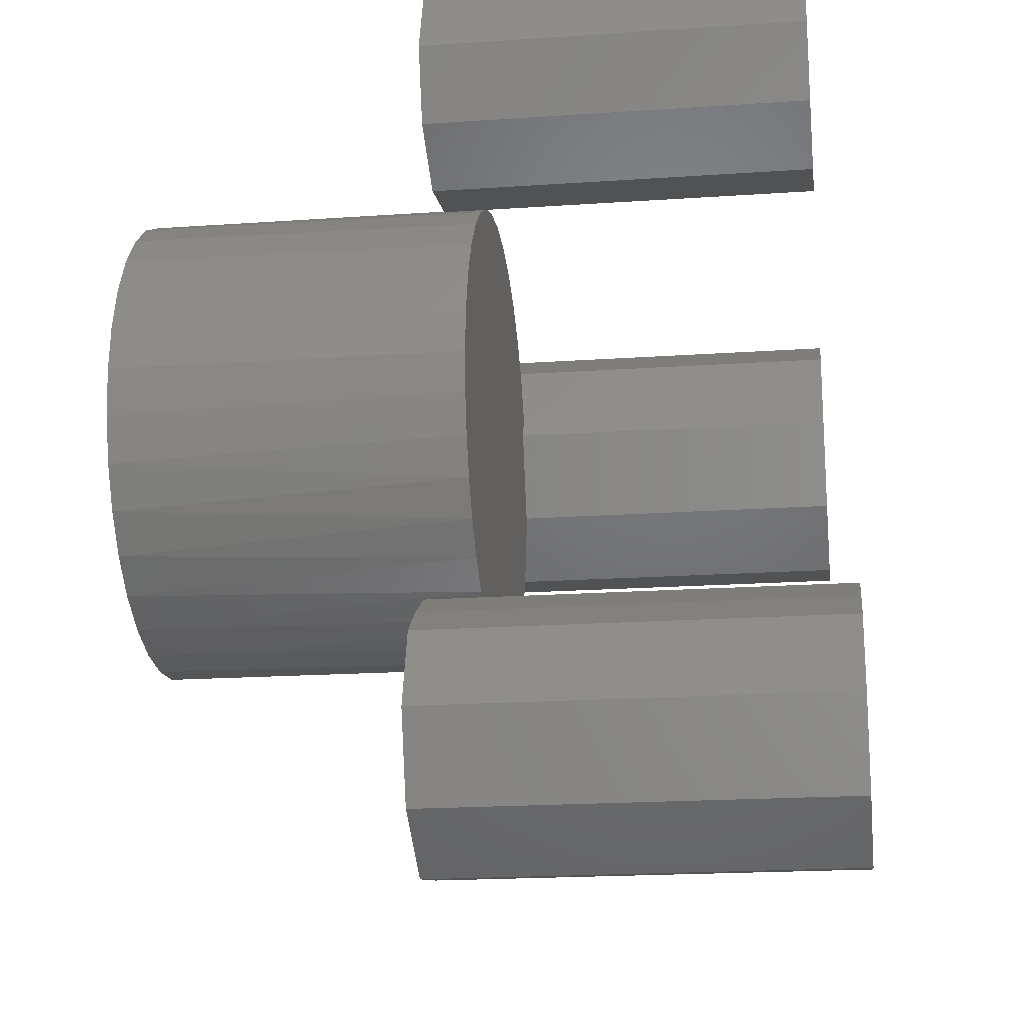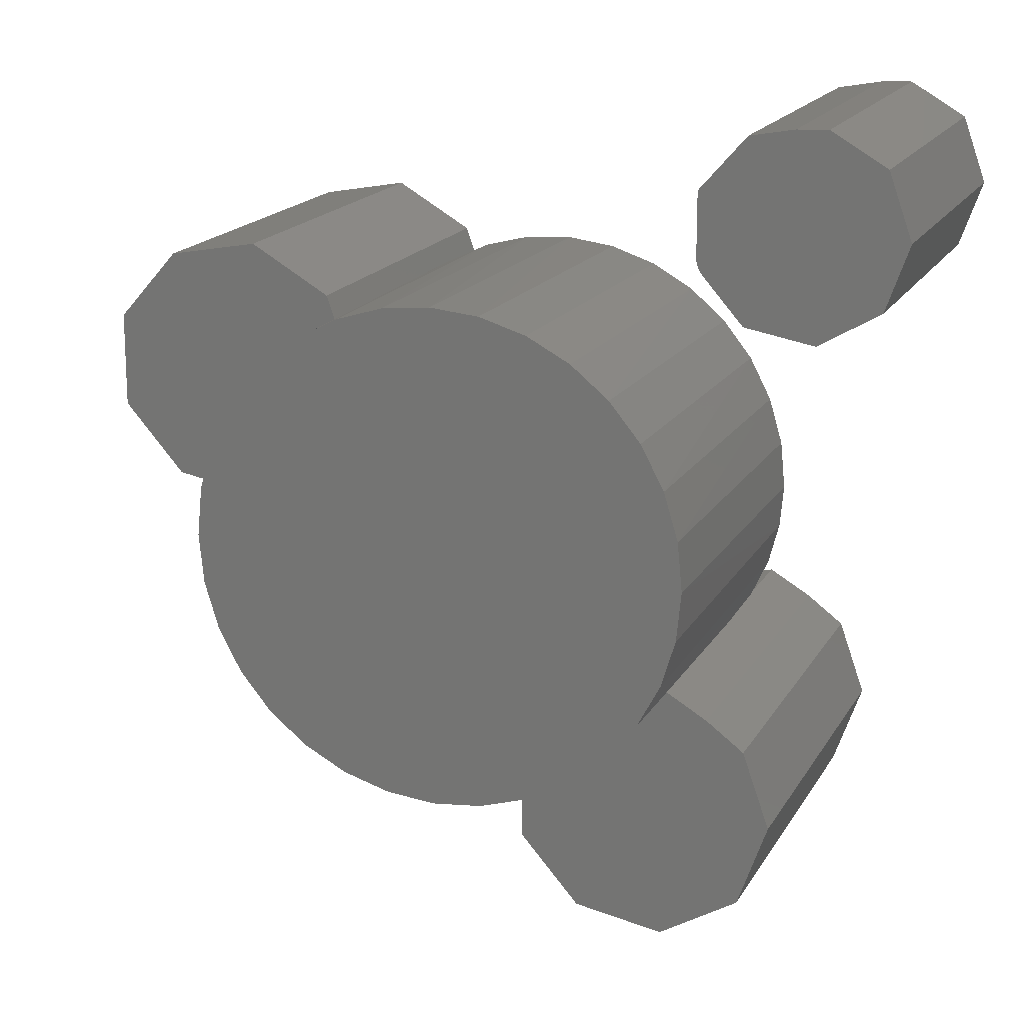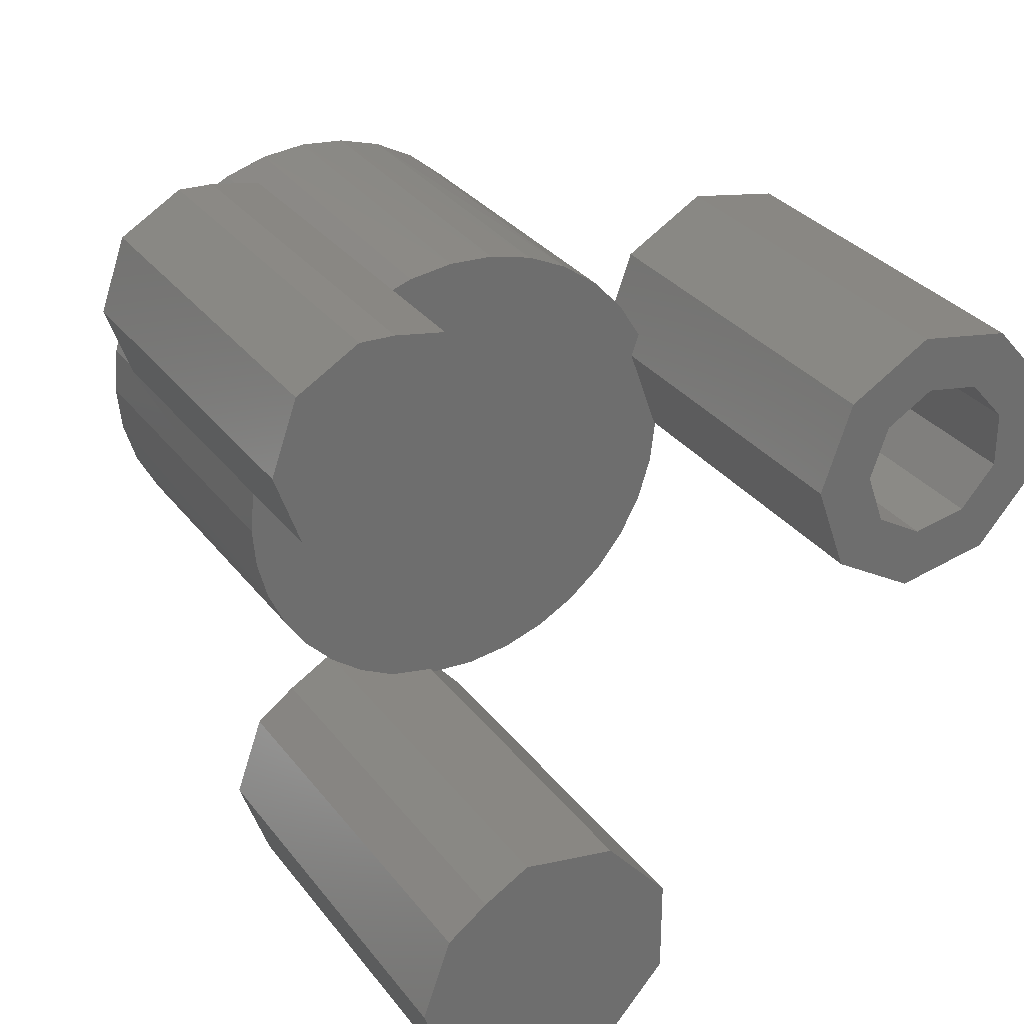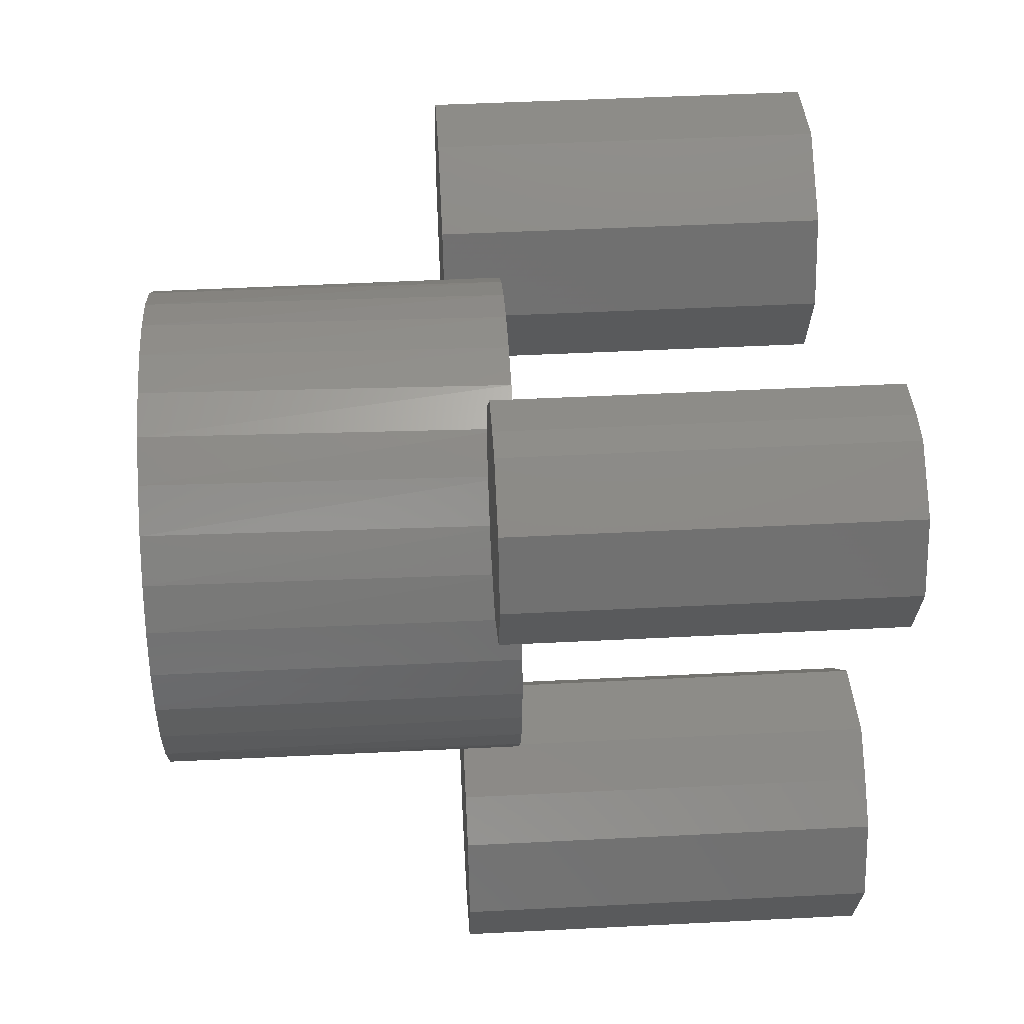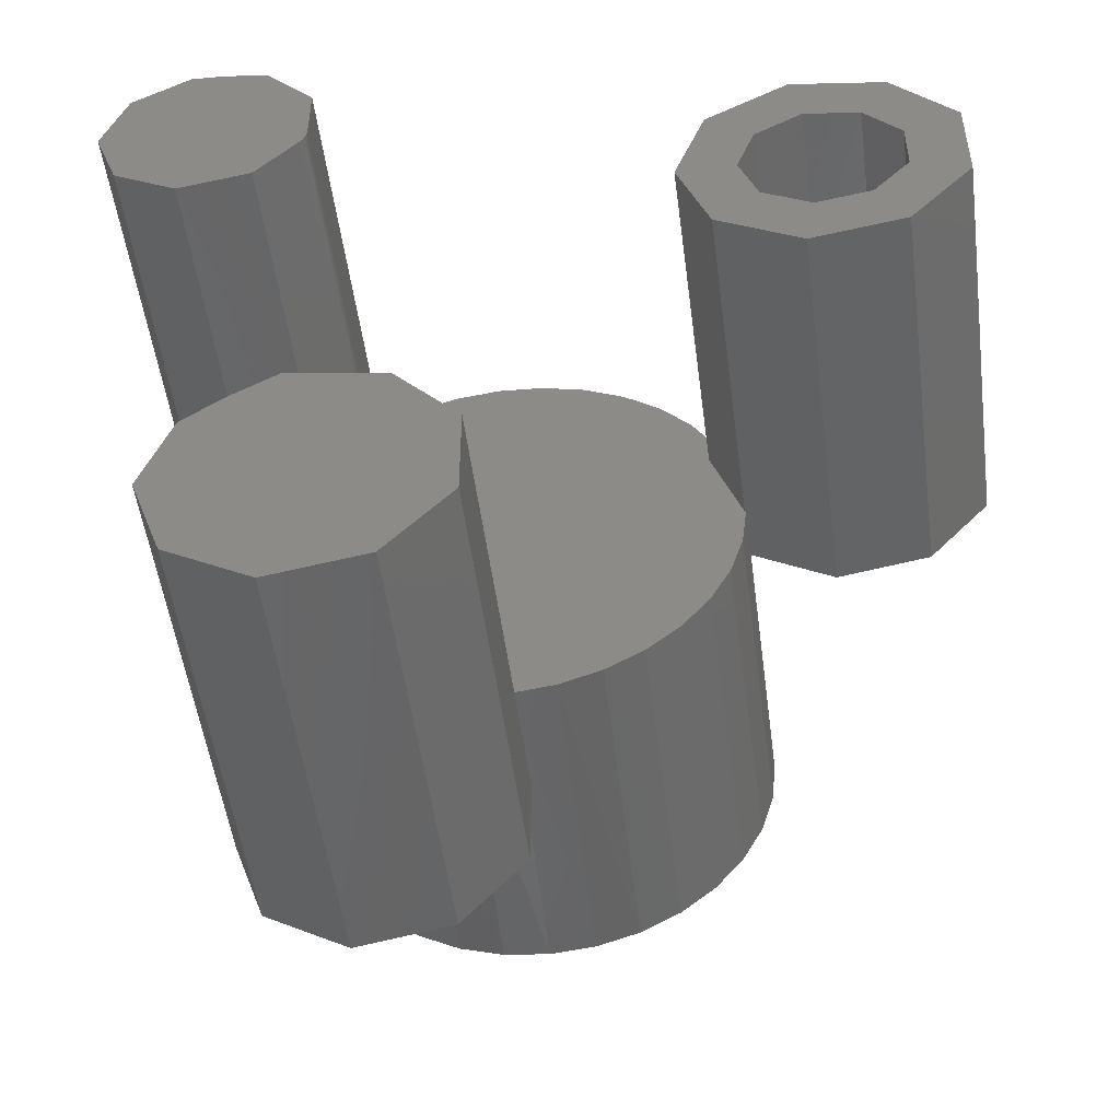
<metadata>
{"format":"stl","ext":"stl","renderer":"f3d","projection":"perspective","resolution":1024,"background":"white","views":[{"elev":-19.3,"azim":-82.6,"up":"+Y"},{"elev":17.2,"azim":-159.3,"up":"+Y"},{"elev":30.4,"azim":-30.1,"up":"+Y"},{"elev":46.9,"azim":-93.3,"up":"+Y"},{"elev":-50.8,"azim":7.4,"up":"+Y"}]}
</metadata>
<code>
# stl→obj: 240 verts, 464 faces
v -0.4062 0.2969 0.75
v -0.3782 0.2178 0.75
v -0.1719 0.2447 0.75
v -0.1685 0.2492 0.75
v -0.1661 0.2543 0.75
v -0.1646 0.2597 0.75
v -0.1641 0.2653 0.75
v -0.3782 0.3759 0.75
v -0.1641 0.3402 0.75
v -0.311 0.4153 0.75
v -0.2201 0.4039 0.75
v -0.2735 0.4137 0.75
v -0.3043 0.1745 0.75
v -0.2201 0.1898 0.75
v -0.4062 0.2969 0.3359
v -0.1641 0.2653 0.3359
v -0.1646 0.2597 0.3359
v -0.1661 0.2543 0.3359
v -0.1685 0.2492 0.3359
v -0.1719 0.2447 0.3359
v -0.3782 0.2178 0.3359
v -0.2735 0.4137 0.3359
v -0.2201 0.4039 0.3359
v -0.311 0.4153 0.3359
v -0.1641 0.3402 0.3359
v -0.3782 0.3759 0.3359
v -0.3043 0.1745 0.3359
v -0.2201 0.1898 0.3359
v 0.2758 0.194 0.75
v 0.2403 0.09375 0.75
v 0.3066 0.09375 0.75
v 0.3271 0.1516 0.75
v 0.3812 0.1833 0.75
v 0.3696 0.2489 0.75
v 0.5469 0.1489 0.75
v 0.4758 0.2296 0.75
v 0.4433 0.172 0.75
v 0.4844 0.1253 0.75
v 0.4844 0.0622 0.75
v 0.5469 0.03862 0.75
v 0.2758 -0.006474 0.75
v 0.3696 -0.06144 0.75
v 0.3812 0.0042 0.75
v 0.3271 0.03591 0.75
v 0.4433 0.01548 0.75
v 0.4758 -0.04212 0.75
v 0.3066 0.09375 0.3672
v 0.3271 0.03591 0.3672
v 0.3812 0.0042 0.3672
v 0.4433 0.01548 0.3672
v 0.4844 0.0622 0.3672
v 0.4844 0.1253 0.3672
v 0.4433 0.172 0.3672
v 0.3812 0.1833 0.3672
v 0.3271 0.1516 0.3672
v 0.5469 0.03862 0.3047
v 0.4758 -0.04212 0.3047
v 0.3696 -0.06144 0.3047
v 0.2773 -0.00732 0.3047
v 0.2774 0 0.3047
v 0.2742 0.04119 0.3047
v 0.2649 0.08143 0.3047
v 0.2495 0.1198 0.3047
v 0.5469 0.1489 0.3047
v 0.2758 0.194 0.3047
v 0.3696 0.2489 0.3047
v 0.4758 0.2296 0.3047
v 0.2495 0.1198 0.3672
v 0.2403 0.09375 0.3672
v 0.2758 -0.006474 0.3672
v 0.2773 -0.00732 0.3672
v -0.03475 -0.2683 0.3047
v -0.04694 -0.2662 -0.03125
v 0.006003 -0.2714 -0.03125
v -0.06378 -0.2623 0.3047
v 0.2774 1.746e-16 -0.03125
v 0.2567 -0.1039 -0.03125
v 0.2722 -0.05294 -0.03125
v 0.2711 -0.05797 0.3672
v 0.2556 -0.1066 0.3672
v 0.1979 -0.1919 -0.03125
v 0.1598 -0.2236 0.3672
v 0.1568 -0.2256 -0.03125
v 0.1152 -0.2484 0.3672
v 0.1099 -0.2507 -0.03125
v 0.06677 -0.2645 0.3672
v 0.05895 -0.2662 -0.03125
v 0.01619 -0.2712 0.3672
v -0.09785 -0.2507 -0.03125
v -0.1338 -0.2326 0.3672
v -0.1448 -0.2256 -0.03125
v -0.1714 -0.2053 0.3672
v -0.1859 -0.1919 -0.03125
v -0.2039 -0.172 0.3672
v -0.2196 -0.1508 -0.03125
v -0.2302 -0.1336 0.3672
v -0.2447 -0.1039 -0.03125
v -0.2495 -0.09134 0.3672
v -0.2602 -0.05294 -0.03125
v -0.09198 -0.2531 0.3047
v -0.09198 -0.2531 0.3672
v -0.03475 -0.2683 0.3672
v 0.2316 -0.1508 -0.03125
v 0.2312 -0.1514 0.3672
v 0.1989 -0.1909 0.3672
v -0.2654 -8.728e-17 0.3672
v -0.2654 -8.728e-17 -0.03125
v -0.2614 -0.04635 0.3672
v 0.2567 0.1039 -0.03125
v 0.2316 0.1508 -0.03125
v -0.2602 0.05294 -0.03125
v -0.2457 0.1015 0.3672
v -0.2447 0.1039 -0.03125
v -0.2217 0.1476 0.3672
v -0.2196 0.1508 -0.03125
v -0.1894 0.1883 0.3672
v -0.1859 0.1919 -0.03125
v -0.1499 0.2221 0.3672
v -0.1448 0.2256 -0.03125
v -0.1047 0.2478 0.3672
v -0.09785 0.2507 -0.03125
v -0.05549 0.2643 0.3672
v -0.04694 0.2662 -0.03125
v -0.00399 0.2712 0.3672
v 0.006003 0.2714 -0.03125
v 0.04788 0.2681 0.3672
v 0.05895 0.2662 -0.03125
v 0.09821 0.2552 0.3672
v 0.1099 0.2507 -0.03125
v 0.1452 0.233 0.3672
v 0.1568 0.2256 -0.03125
v 0.187 0.2022 0.3672
v 0.1979 0.1919 -0.03125
v 0.2222 0.164 0.3672
v 0.2722 0.05294 -0.03125
v -0.2604 0.05172 0.3672
v -0.0398 -0.2626 0.3672
v -0.1978 -0.2736 0.3047
v -0.146 -0.2433 0.3047
v 0.03125 -0.3433 0.3047
v -0.243 -0.3074 0.3047
v -0.2398 -0.4987 0.3047
v -0.2753 -0.3984 0.3047
v 0.03125 -0.4536 0.3047
v -0.146 -0.5536 0.3047
v -0.0398 -0.5343 0.3047
v -0.0398 -0.2626 0.7812
v -0.146 -0.2433 0.7812
v 0.03125 -0.3433 0.7812
v -0.2753 -0.3984 0.7812
v -0.2398 -0.4987 0.7812
v -0.146 -0.5536 0.7812
v -0.0398 -0.5343 0.7812
v 0.03125 -0.4536 0.7812
v -0.1978 -0.2736 0.7812
v -0.243 -0.3074 0.7812
v -0.209 -0.3984 0.3672
v -0.209 -0.3984 0.7188
v -0.1885 -0.4563 0.3672
v -0.1885 -0.4563 0.7188
v -0.1344 -0.488 0.3672
v -0.1344 -0.488 0.7188
v -0.07237 -0.4767 0.3672
v -0.07237 -0.4767 0.7188
v -0.03125 -0.43 0.3672
v -0.03125 -0.43 0.7188
v -0.03125 -0.3669 0.3672
v -0.03125 -0.3669 0.7188
v -0.07237 -0.3202 0.3672
v -0.07237 -0.3202 0.7188
v -0.1344 -0.3089 0.3672
v -0.1344 -0.3089 0.7188
v -0.1631 -0.3257 0.3672
v -0.1631 -0.3257 0.7188
v -0.1905 -0.3461 0.3672
v -0.1905 -0.3461 0.7188
v 0.006003 -0.2089 0.03125
v 0.04675 -0.2049 0.3047
v 0.04675 -0.2049 0.03125
v 0.08594 -0.193 0.3047
v 0.08594 -0.193 0.03125
v 0.1221 -0.1737 0.3047
v 0.1221 -0.1737 0.03125
v 0.1537 -0.1477 0.3047
v 0.1537 -0.1477 0.03125
v 0.1797 -0.116 0.3047
v 0.1797 -0.116 0.03125
v 0.199 -0.07994 0.3047
v 0.199 -0.07994 0.03125
v 0.2109 -0.04075 0.3047
v 0.2109 -0.04075 0.03125
v 0.2149 9.657e-17 0.3047
v 0.2149 -5.116e-17 0.03125
v 0.006003 -0.2089 0.3047
v -0.03475 -0.2049 0.03125
v -0.03475 -0.2049 0.3047
v -0.07393 -0.193 0.03125
v -0.07393 -0.193 0.3047
v -0.11 -0.1737 0.03125
v -0.11 -0.1737 0.3047
v -0.1417 -0.1477 0.03125
v -0.1417 -0.1477 0.3047
v -0.1677 -0.116 0.03125
v -0.1677 -0.116 0.3047
v -0.187 -0.07994 0.03125
v -0.187 -0.07994 0.3047
v -0.1989 -0.04075 0.03125
v -0.1989 -0.04075 0.3047
v -0.2029 2.558e-17 0.03125
v -0.2029 2.558e-17 0.3047
v 0.006003 0.2089 0.03125
v -0.03475 0.2049 0.3047
v -0.03475 0.2049 0.03125
v -0.07393 0.193 0.3047
v -0.07393 0.193 0.03125
v -0.11 0.1737 0.3047
v -0.11 0.1737 0.03125
v -0.1417 0.1477 0.3047
v -0.1417 0.1477 0.03125
v -0.1677 0.116 0.3047
v -0.1677 0.116 0.03125
v -0.187 0.07994 0.3047
v -0.187 0.07994 0.03125
v -0.1989 0.04075 0.3047
v -0.1989 0.04075 0.03125
v 0.006003 0.2089 0.3047
v 0.04675 0.2049 0.03125
v 0.04675 0.2049 0.3047
v 0.08594 0.193 0.03125
v 0.08594 0.193 0.3047
v 0.1221 0.1737 0.03125
v 0.1221 0.1737 0.3047
v 0.1537 0.1477 0.03125
v 0.1537 0.1477 0.3047
v 0.1797 0.116 0.03125
v 0.1797 0.116 0.3047
v 0.199 0.07994 0.03125
v 0.199 0.07994 0.3047
v 0.2109 0.04075 0.03125
v 0.2109 0.04075 0.3047
f 1 2 3
f 1 3 4
f 1 4 5
f 1 5 6
f 1 6 7
f 1 7 8
f 8 7 9
f 8 9 10
f 10 9 11
f 10 11 12
f 2 13 3
f 3 13 14
f 15 16 17
f 15 17 18
f 15 18 19
f 15 19 20
f 15 20 21
f 22 23 24
f 24 23 25
f 24 25 26
f 26 25 16
f 26 16 15
f 21 20 27
f 27 20 28
f 24 26 10
f 10 26 8
f 23 22 11
f 11 22 12
f 12 22 10
f 10 22 24
f 16 25 7
f 7 25 9
f 28 20 14
f 14 20 3
f 16 7 17
f 17 7 6
f 17 6 18
f 18 6 5
f 18 5 19
f 19 5 4
f 19 4 20
f 20 4 3
f 26 15 8
f 8 15 1
f 25 23 9
f 9 23 11
f 27 28 13
f 13 28 14
f 21 27 2
f 2 27 13
f 15 21 1
f 1 21 2
f 29 30 31
f 29 31 32
f 29 32 33
f 29 33 34
f 35 36 37
f 35 37 38
f 35 38 39
f 35 39 40
f 41 42 43
f 41 43 44
f 41 44 31
f 41 31 30
f 43 42 45
f 45 42 46
f 45 46 39
f 39 46 40
f 34 33 36
f 36 33 37
f 47 31 48
f 48 31 44
f 48 44 49
f 49 44 43
f 49 43 50
f 50 43 45
f 50 45 51
f 51 45 39
f 51 39 52
f 52 39 38
f 52 38 53
f 53 38 37
f 53 37 54
f 54 37 33
f 54 33 55
f 55 33 32
f 55 32 47
f 47 32 31
f 56 57 58
f 56 58 59
f 56 59 60
f 56 60 61
f 56 61 62
f 56 62 63
f 56 63 64
f 63 65 64
f 64 65 66
f 64 66 67
f 65 63 29
f 29 63 68
f 29 68 30
f 30 68 69
f 42 41 70
f 42 70 71
f 42 71 59
f 42 59 58
f 69 70 30
f 30 70 41
f 72 73 74
f 72 75 73
f 76 60 59
f 77 78 79
f 79 80 77
f 81 82 83
f 83 82 84
f 83 84 85
f 85 84 86
f 85 86 87
f 87 86 88
f 89 90 91
f 91 90 92
f 91 92 93
f 93 92 94
f 93 94 95
f 94 96 95
f 97 95 96
f 96 98 97
f 99 97 98
f 100 101 90
f 100 90 89
f 100 89 73
f 100 73 75
f 102 72 88
f 88 72 74
f 88 74 87
f 71 79 59
f 59 79 78
f 59 78 76
f 77 80 103
f 103 80 104
f 103 104 81
f 81 104 105
f 81 105 82
f 106 107 108
f 108 107 99
f 108 99 98
f 63 109 110
f 63 62 109
f 111 112 113
f 113 112 114
f 113 114 115
f 115 114 116
f 115 116 117
f 117 116 118
f 117 118 119
f 119 118 120
f 119 120 121
f 121 120 122
f 121 122 123
f 123 122 124
f 123 124 125
f 125 124 126
f 125 126 127
f 127 126 128
f 127 128 129
f 129 128 130
f 129 130 131
f 131 130 132
f 131 132 133
f 133 132 134
f 109 62 135
f 68 63 134
f 134 63 110
f 134 110 133
f 107 106 111
f 111 106 136
f 111 136 112
f 60 76 61
f 61 76 135
f 61 135 62
f 106 108 70
f 71 108 79
f 71 70 108
f 126 124 122
f 126 122 128
f 122 120 128
f 102 88 86
f 137 102 86
f 137 86 84
f 137 84 101
f 128 120 130
f 130 120 118
f 130 118 132
f 132 118 116
f 132 116 134
f 134 116 114
f 134 114 68
f 68 114 112
f 68 112 69
f 69 112 70
f 70 112 136
f 70 136 106
f 79 108 80
f 80 108 98
f 80 98 104
f 104 98 96
f 104 96 105
f 105 96 94
f 105 94 92
f 105 92 82
f 82 92 90
f 82 90 84
f 84 90 101
f 138 139 100
f 138 100 75
f 138 75 72
f 138 72 140
f 138 140 141
f 142 143 144
f 144 143 141
f 144 141 140
f 142 144 145
f 145 144 146
f 139 101 100
f 147 137 148
f 148 137 101
f 148 101 139
f 147 102 137
f 140 72 149
f 149 72 102
f 149 102 147
f 58 57 42
f 42 57 46
f 57 56 46
f 46 56 40
f 56 64 40
f 40 64 35
f 64 67 35
f 35 67 36
f 67 66 36
f 36 66 34
f 66 65 34
f 34 65 29
f 143 142 150
f 150 142 151
f 142 145 151
f 151 145 152
f 145 146 152
f 152 146 153
f 146 144 153
f 153 144 154
f 144 140 154
f 154 140 149
f 139 138 148
f 148 138 155
f 141 143 156
f 156 143 150
f 155 147 148
f 147 155 149
f 149 155 156
f 149 156 154
f 154 156 150
f 154 150 151
f 151 152 154
f 154 152 153
f 155 138 156
f 156 138 141
f 125 127 123
f 74 73 87
f 87 73 89
f 87 89 85
f 85 89 91
f 85 91 83
f 83 91 93
f 83 93 81
f 81 93 95
f 81 95 103
f 103 95 97
f 103 97 77
f 77 97 99
f 77 99 78
f 78 99 107
f 78 107 76
f 76 107 111
f 76 111 135
f 135 111 113
f 135 113 109
f 109 113 115
f 109 115 110
f 110 115 117
f 110 117 133
f 133 117 119
f 133 119 131
f 131 119 121
f 131 121 129
f 129 121 123
f 129 123 127
f 54 55 53
f 47 48 51
f 47 51 52
f 47 52 53
f 47 53 55
f 48 49 51
f 51 49 50
f 157 158 159
f 159 158 160
f 159 160 161
f 161 160 162
f 161 162 163
f 163 162 164
f 163 164 165
f 165 164 166
f 165 166 167
f 167 166 168
f 167 168 169
f 169 168 170
f 169 170 171
f 171 170 172
f 171 172 173
f 173 172 174
f 175 176 157
f 157 176 158
f 173 169 171
f 169 173 167
f 167 173 175
f 167 175 165
f 165 175 157
f 165 157 159
f 159 161 165
f 165 161 163
f 172 170 174
f 160 158 166
f 166 158 176
f 166 176 168
f 168 176 174
f 168 174 170
f 160 166 162
f 162 166 164
f 174 176 173
f 173 176 175
f 177 178 179
f 179 178 180
f 179 180 181
f 181 180 182
f 181 182 183
f 183 182 184
f 183 184 185
f 185 184 186
f 185 186 187
f 187 186 188
f 187 188 189
f 189 188 190
f 189 190 191
f 191 190 192
f 191 192 193
f 178 177 194
f 194 177 195
f 194 195 196
f 196 195 197
f 196 197 198
f 198 197 199
f 198 199 200
f 200 199 201
f 200 201 202
f 202 201 203
f 202 203 204
f 204 203 205
f 204 205 206
f 206 205 207
f 206 207 208
f 208 207 209
f 208 209 210
f 211 212 213
f 213 212 214
f 213 214 215
f 215 214 216
f 215 216 217
f 217 216 218
f 217 218 219
f 219 218 220
f 219 220 221
f 221 220 222
f 221 222 223
f 223 222 224
f 223 224 225
f 225 224 210
f 225 210 209
f 212 211 226
f 226 211 227
f 226 227 228
f 228 227 229
f 228 229 230
f 230 229 231
f 230 231 232
f 232 231 233
f 232 233 234
f 234 233 235
f 234 235 236
f 236 235 237
f 236 237 238
f 238 237 239
f 238 239 240
f 240 239 193
f 240 193 192
f 213 227 211
f 227 213 215
f 227 215 229
f 181 195 179
f 179 195 177
f 229 215 231
f 231 215 217
f 231 217 233
f 233 217 219
f 233 219 235
f 235 219 221
f 235 221 237
f 237 221 223
f 237 223 239
f 239 223 225
f 239 225 193
f 193 225 209
f 193 209 191
f 191 209 207
f 191 207 189
f 189 207 205
f 189 205 187
f 187 205 203
f 187 203 185
f 185 203 201
f 185 201 183
f 183 201 199
f 183 199 181
f 181 199 197
f 181 197 195
f 226 228 212
f 214 212 228
f 230 214 228
f 178 196 180
f 194 196 178
f 196 198 180
f 180 198 200
f 180 200 182
f 182 200 202
f 182 202 184
f 184 202 204
f 184 204 186
f 186 204 206
f 186 206 188
f 188 206 208
f 188 208 190
f 190 208 210
f 190 210 192
f 192 210 224
f 192 224 240
f 240 224 222
f 240 222 238
f 238 222 220
f 238 220 236
f 236 220 218
f 236 218 234
f 234 218 216
f 234 216 232
f 232 216 214
f 232 214 230

</code>
